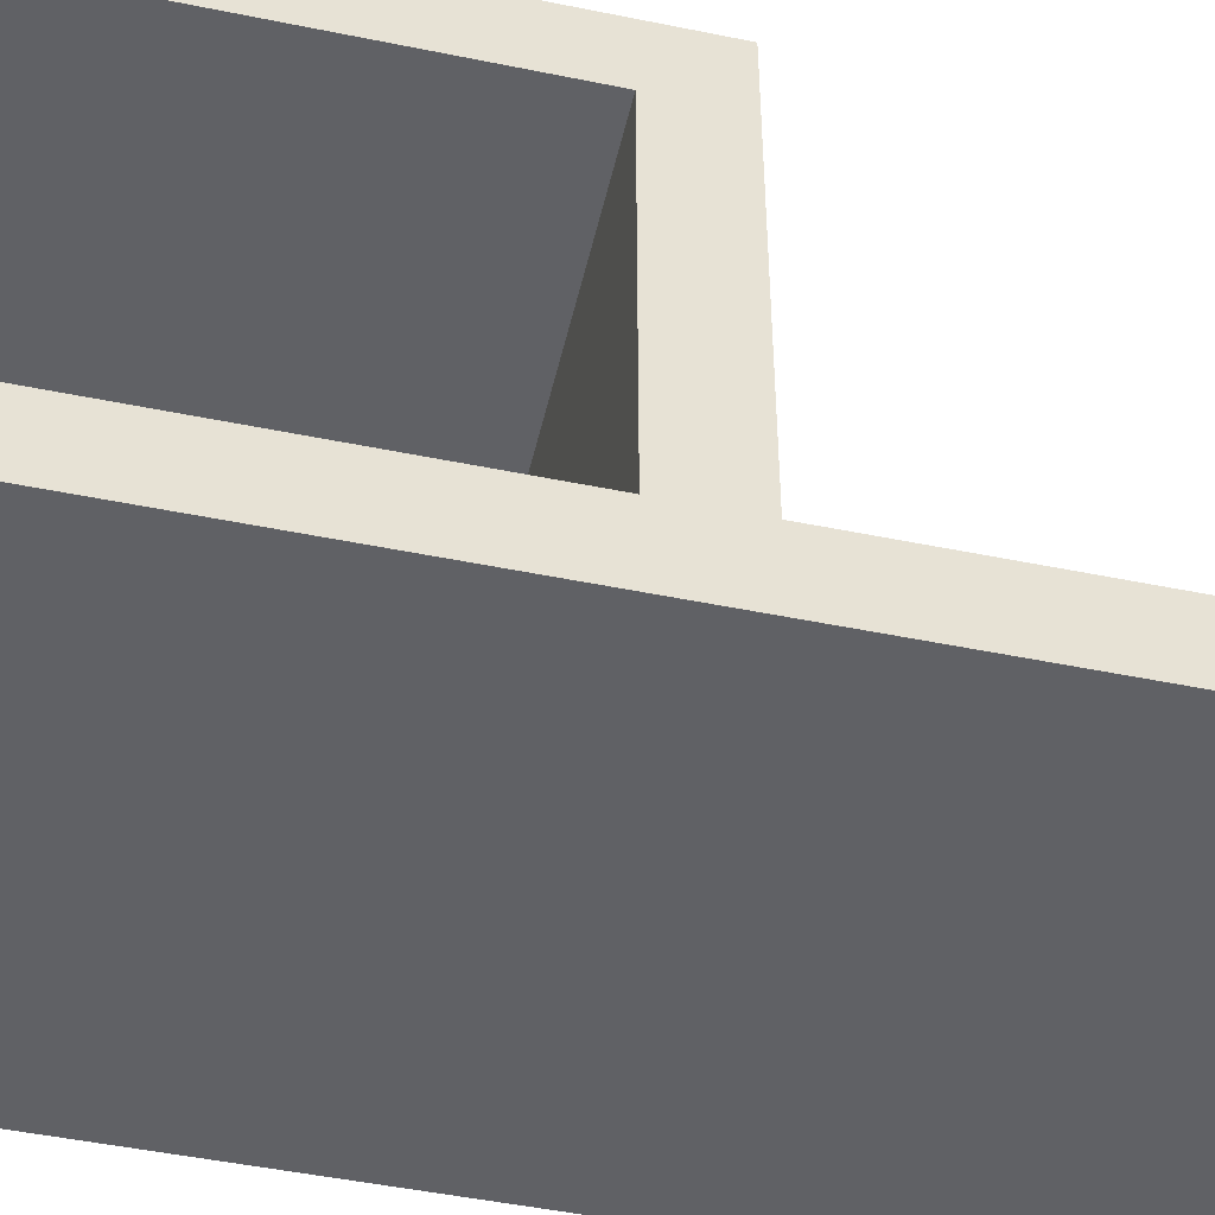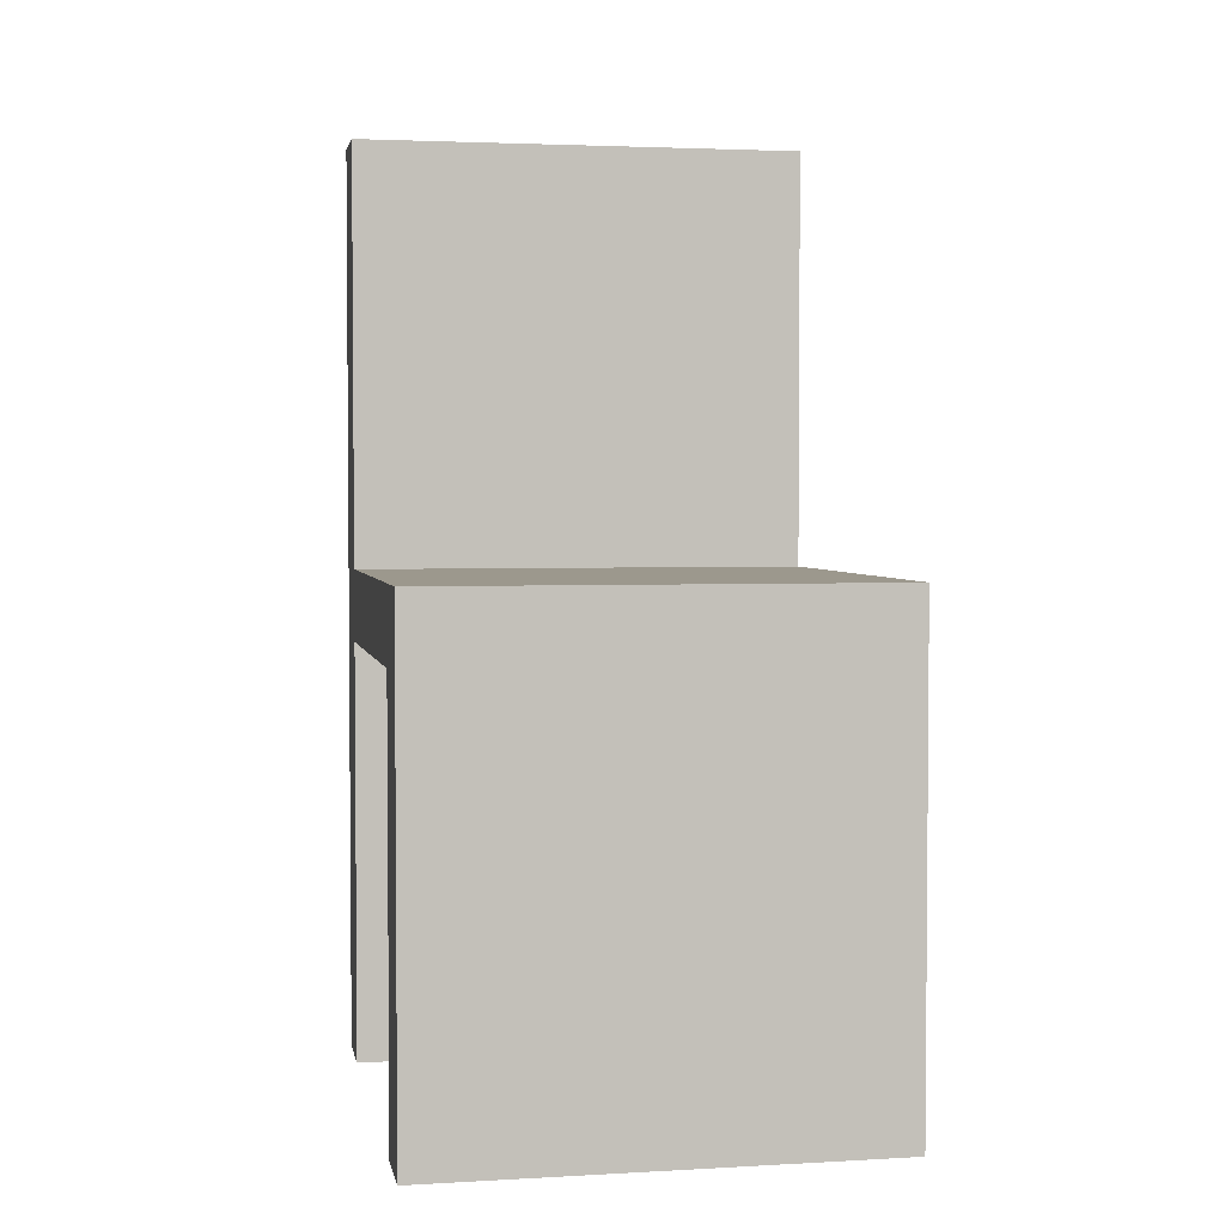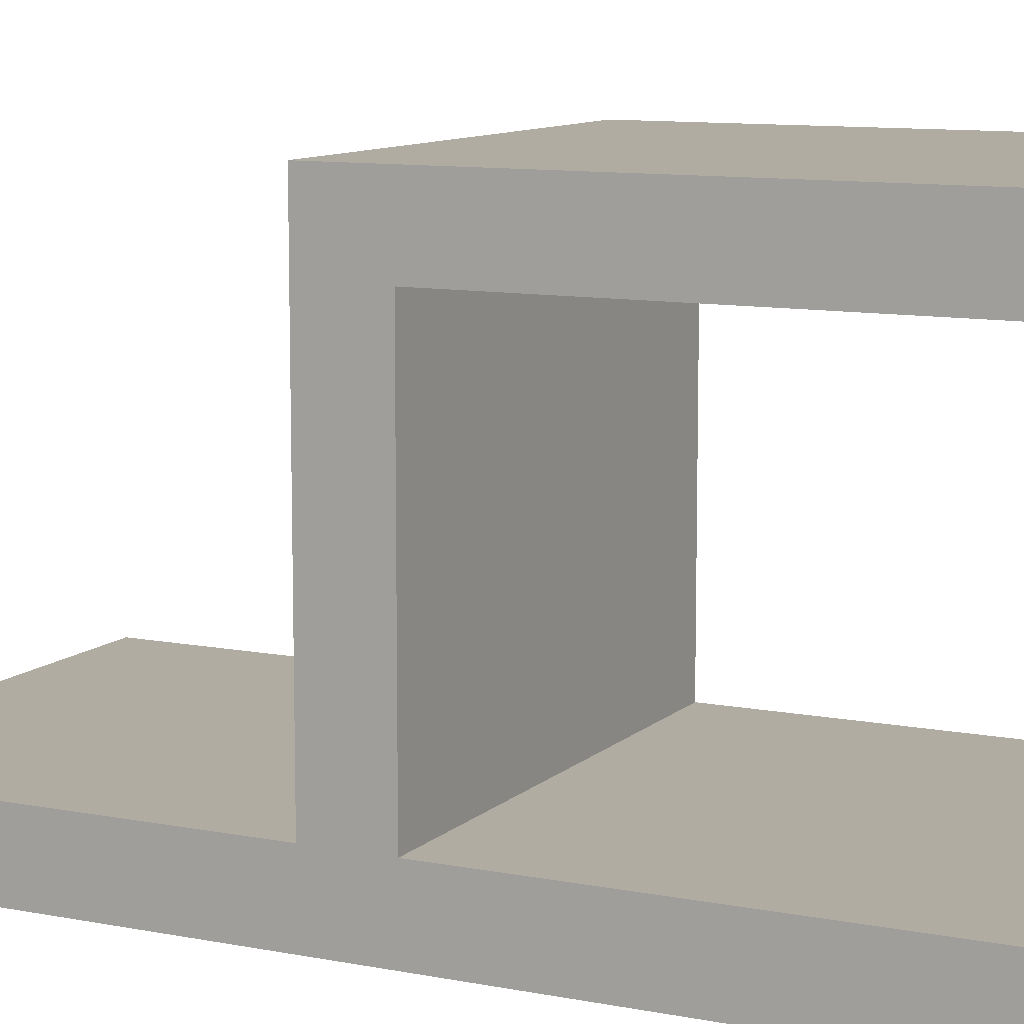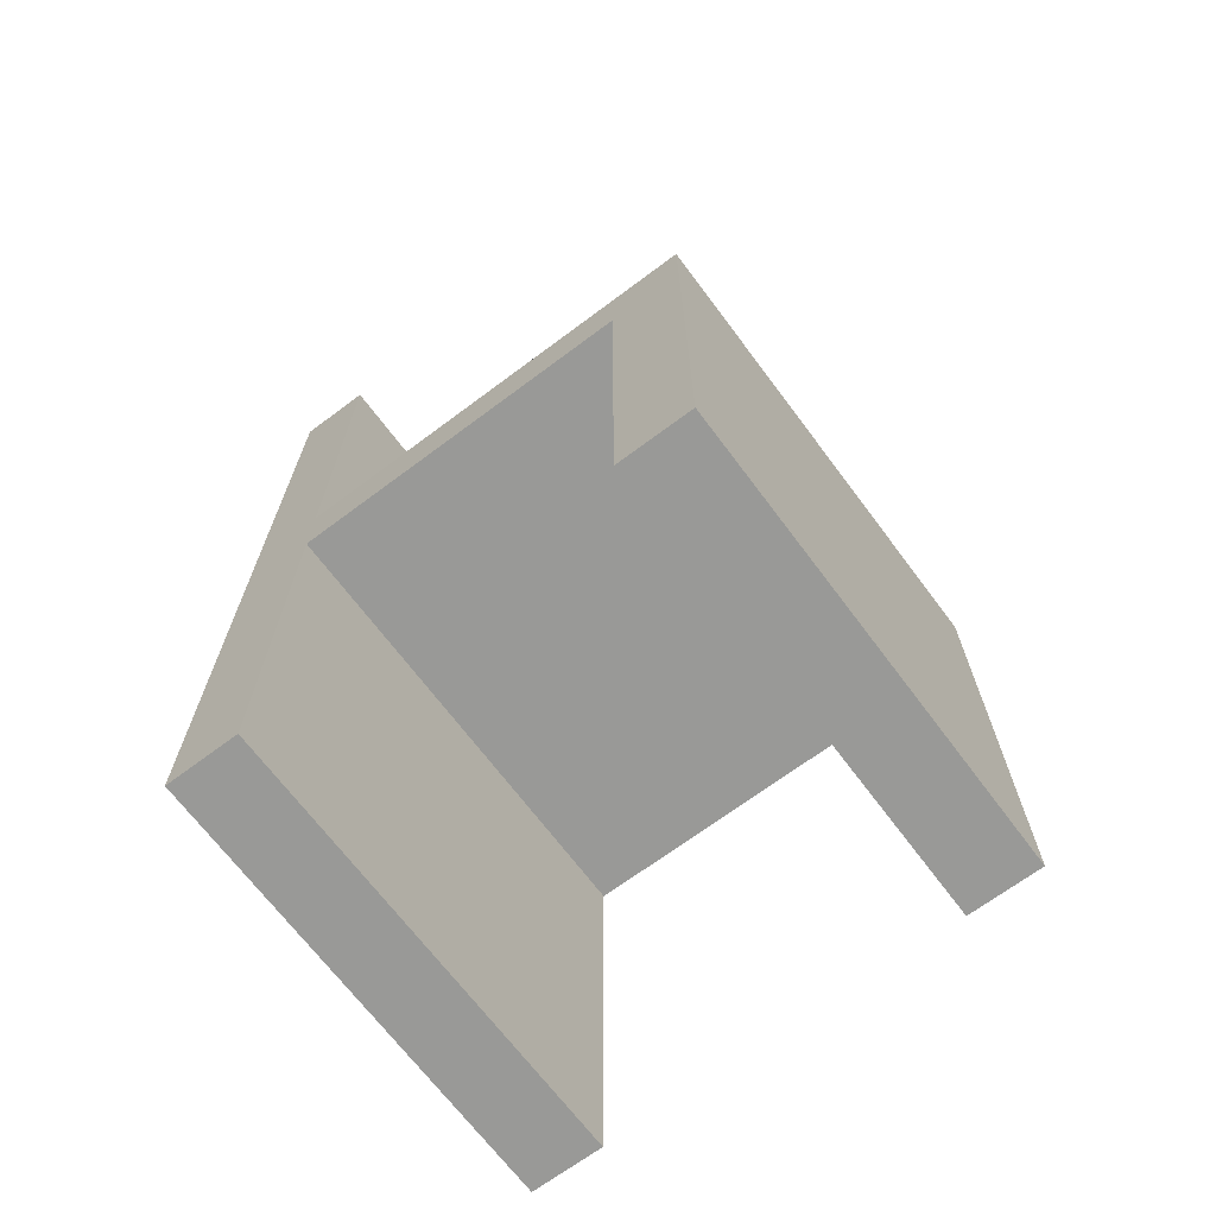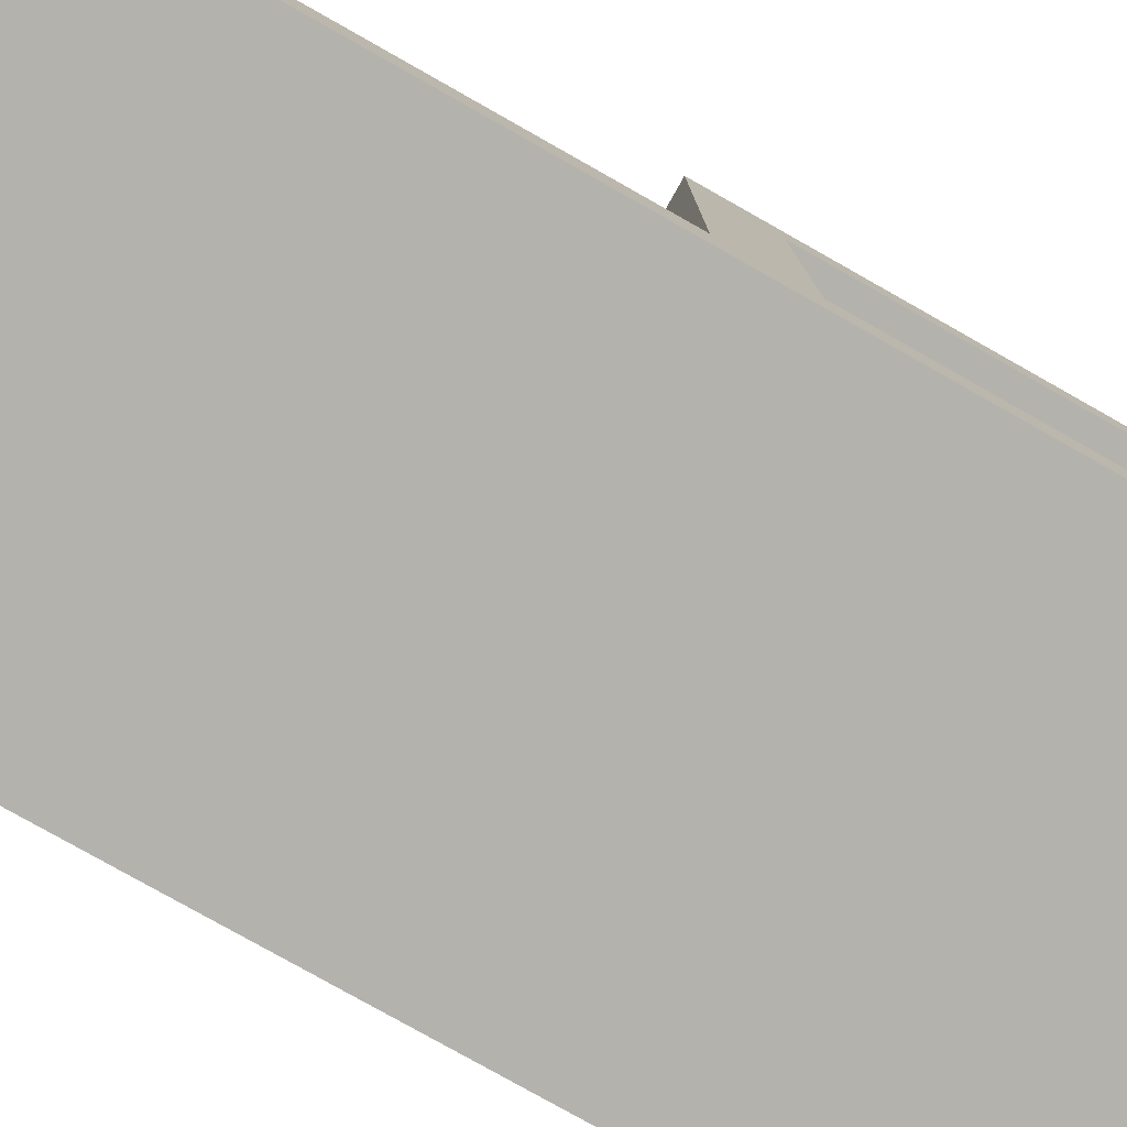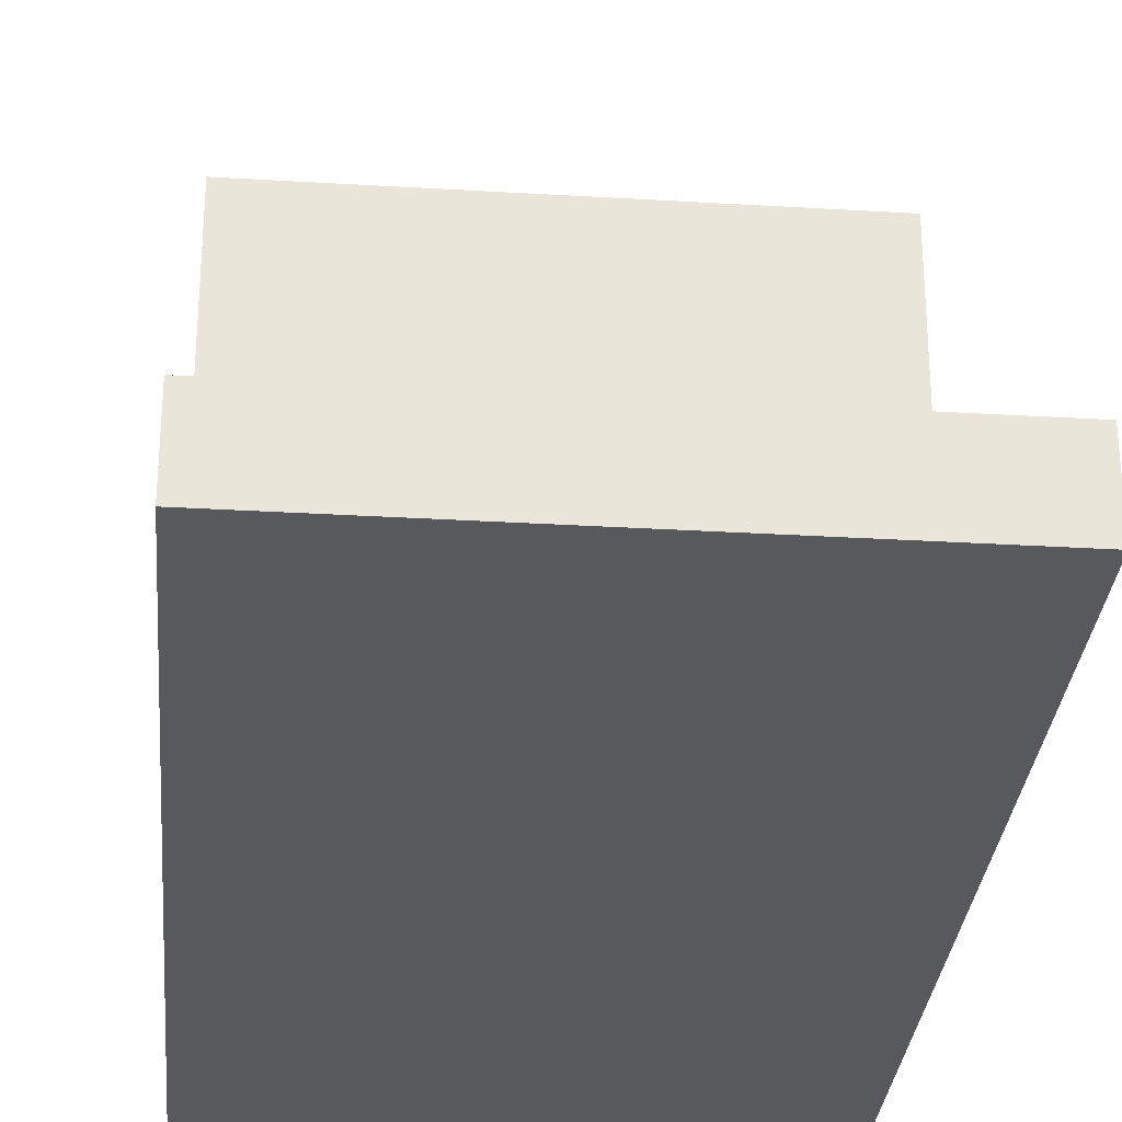
<metadata>
{"format":"obj","ext":"obj","renderer":"f3d","projection":"perspective","resolution":1024,"background":"white","views":[{"elev":-48.4,"azim":77.1,"up":"+Z"},{"elev":3.0,"azim":-10.7,"up":"+Y"},{"elev":10.2,"azim":-63.4,"up":"+Z"},{"elev":-68.8,"azim":-53.2,"up":"+Y"},{"elev":-79.6,"azim":-119.4,"up":"+Z"},{"elev":-30.1,"azim":175.0,"up":"+Z"}]}
</metadata>
<code>
v 6.817 1.73 0.08604
v 6.817 1.73 -0.1663
v 6.817 0 0.08604
v 6.817 0 -0.1663
v 6.817 1.478 0.08604
v 6.817 1.478 -0.1663
v 6.817 0 0.08604
v 6.817 0 -0.1663
v 5.227 0 0.08604
v 5.227 0 -0.1663
v 5.227 1.73 -0.1663
v 5.227 0 -0.1663
v 6.817 1.73 -0.1663
v 6.817 0 -0.1663
v 6.817 1.478 -0.1663
v 5.227 1.478 -0.1663
v 5.227 3.208 0.08604
v 5.227 3.208 -0.1663
v 6.817 3.208 0.08604
v 6.817 3.208 -0.1663
v 5.227 3.208 0.08604
v 6.817 3.208 0.08604
v 6.817 1.73 0.08604
v 5.227 1.73 0.08604
v 6.817 0 1.564
v 6.817 0 1.312
v 5.227 0 1.564
v 5.227 0 1.312
v 5.227 1.73 1.564
v 5.227 0 1.564
v 6.817 1.73 1.564
v 6.817 0 1.564
v 6.817 1.478 1.564
v 5.227 1.478 1.564
v 5.227 1.478 1.312
v 5.227 0 1.312
v 6.817 0 1.312
v 6.817 1.478 1.312
v 5.227 1.73 1.564
v 5.227 1.73 0.08604
v 6.817 1.73 1.564
v 6.817 1.73 0.08604
v 6.817 1.73 1.312
v 5.227 1.73 1.312
v 6.817 1.478 1.564
v 6.817 1.478 1.312
v 6.817 0 1.564
v 6.817 0 1.312
v 5.227 0 1.564
v 5.227 0 1.312
v 5.227 1.478 1.312
v 5.227 1.478 1.564
v 6.817 3.208 0.08604
v 6.817 3.208 -0.1663
v 6.817 1.73 0.08604
v 6.817 1.73 -0.1663
v 5.227 1.478 1.312
v 5.227 1.478 0.08604
v 6.817 1.478 1.312
v 6.817 1.478 0.08604
v 6.817 1.478 1.564
v 6.817 1.73 1.564
v 6.817 1.478 0.08604
v 6.817 1.73 0.08604
v 6.817 1.478 1.312
v 6.817 1.73 1.312
v 5.227 1.478 0.08604
v 5.227 1.73 0.08604
v 5.227 1.478 1.564
v 5.227 1.73 1.564
v 5.227 1.478 1.312
v 5.227 1.73 1.312
v 5.227 0 0.08604
v 5.227 0 -0.1663
v 5.227 1.73 0.08604
v 5.227 1.73 -0.1663
v 5.227 1.478 0.08604
v 5.227 1.478 -0.1663
v 5.227 0 0.08604
v 6.817 1.478 0.08604
v 6.817 0 0.08604
v 5.227 1.478 0.08604
v 5.227 3.208 -0.1663
v 6.817 3.208 -0.1663
v 6.817 1.73 -0.1663
v 5.227 1.73 -0.1663
v 5.227 1.73 0.08604
v 5.227 1.73 -0.1663
v 5.227 3.208 0.08604
v 5.227 3.208 -0.1663
f 6 2 1 5 3 4
f 16 11 13 15 14 12
f 33 31 29 34 30 32
f 44 39 41 43 42 40
f 62 61 65 63 64 66
f 68 67 71 69 70 72
f 74 73 77 75 76 78
f 8 7 9 10
f 18 17 19 20
f 24 23 22 21
f 26 25 27 28
f 36 35 38 37
f 46 45 47 48
f 50 49 52 51
f 54 53 55 56
f 58 60 59 57
f 79 81 80 82
f 86 83 84 85
f 88 87 89 90

</code>
